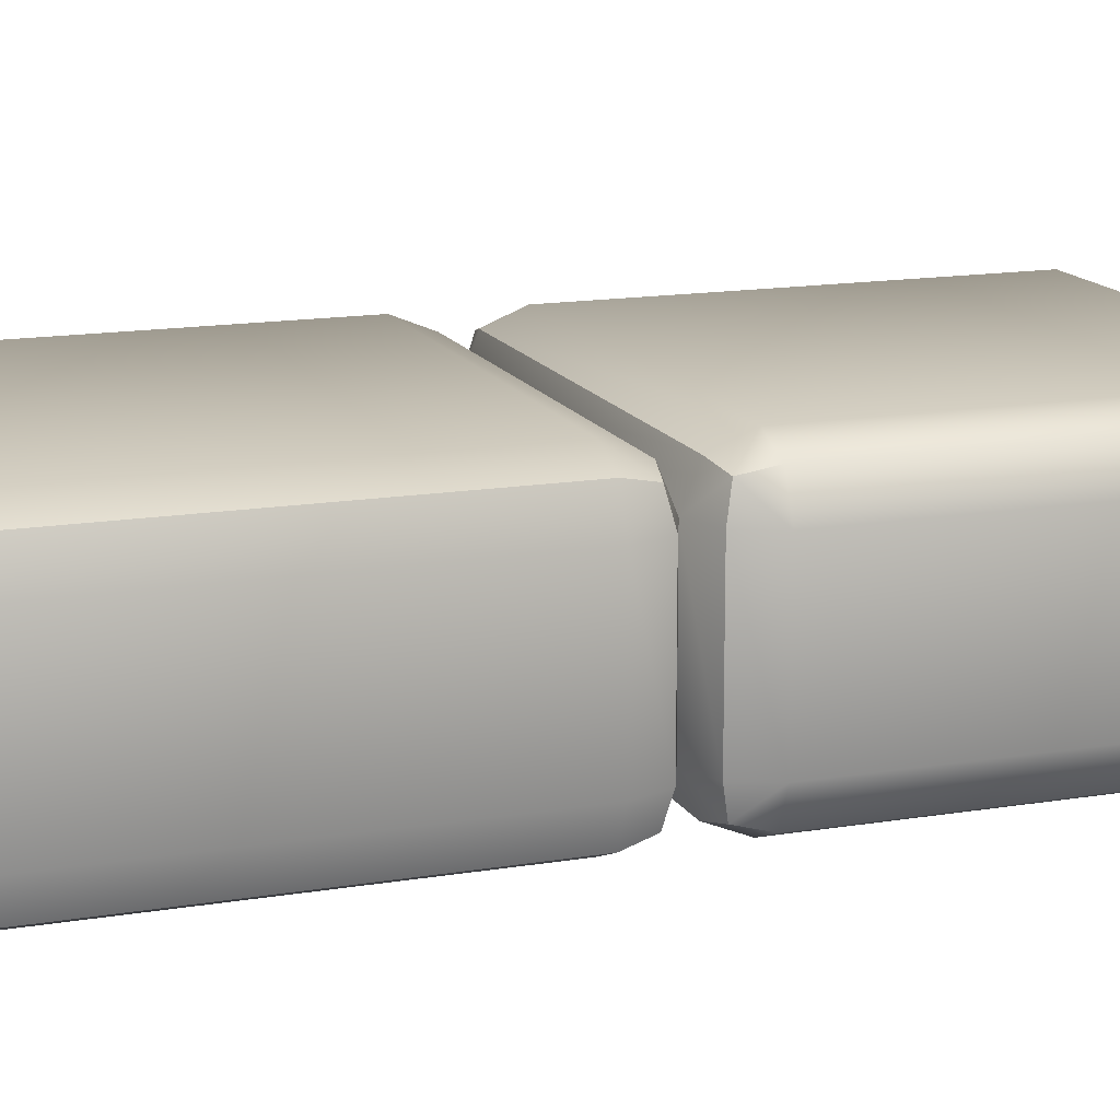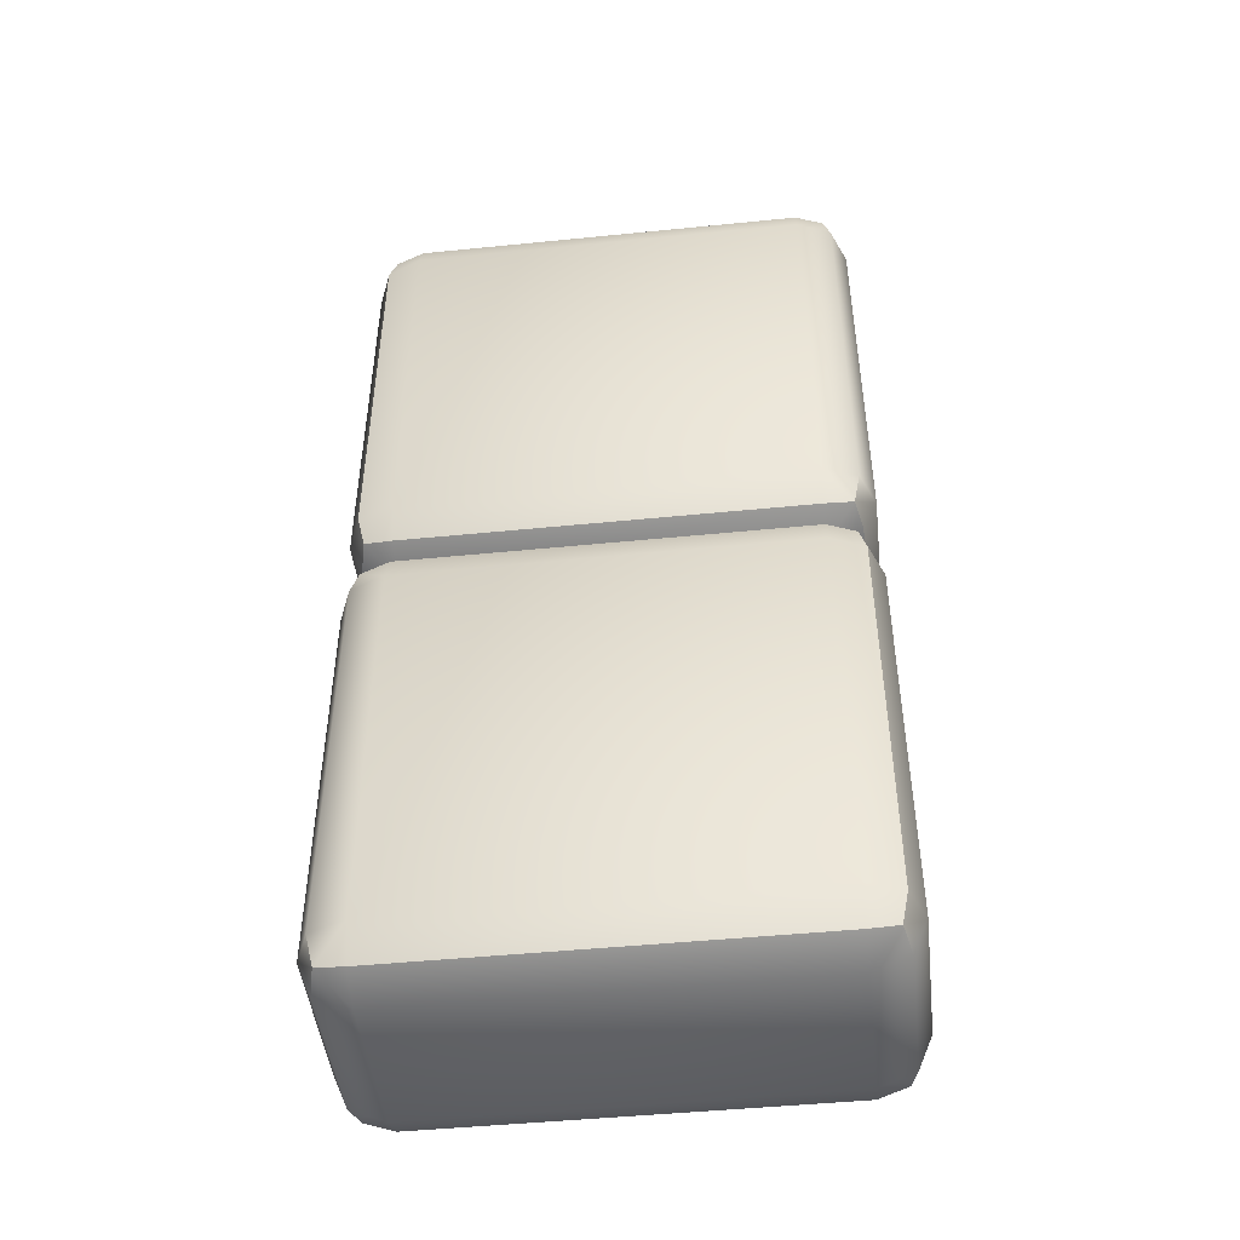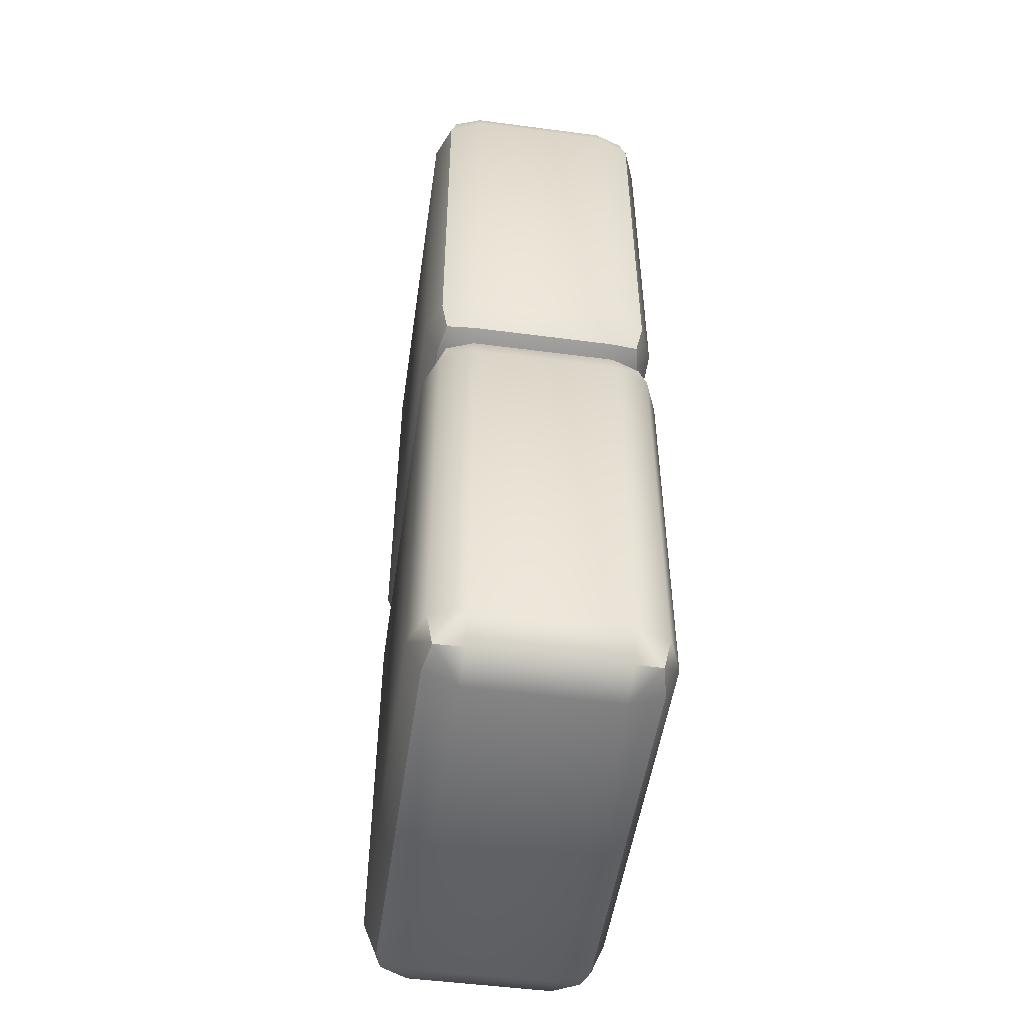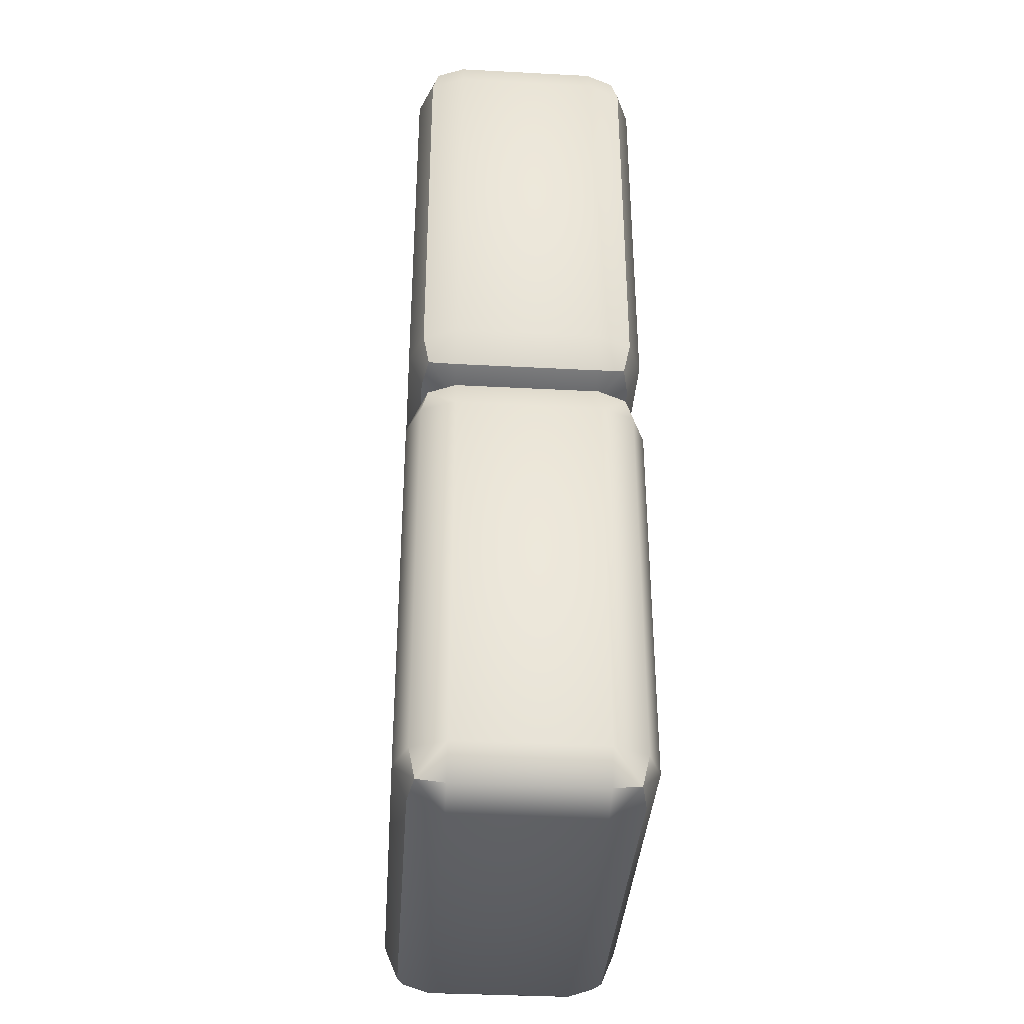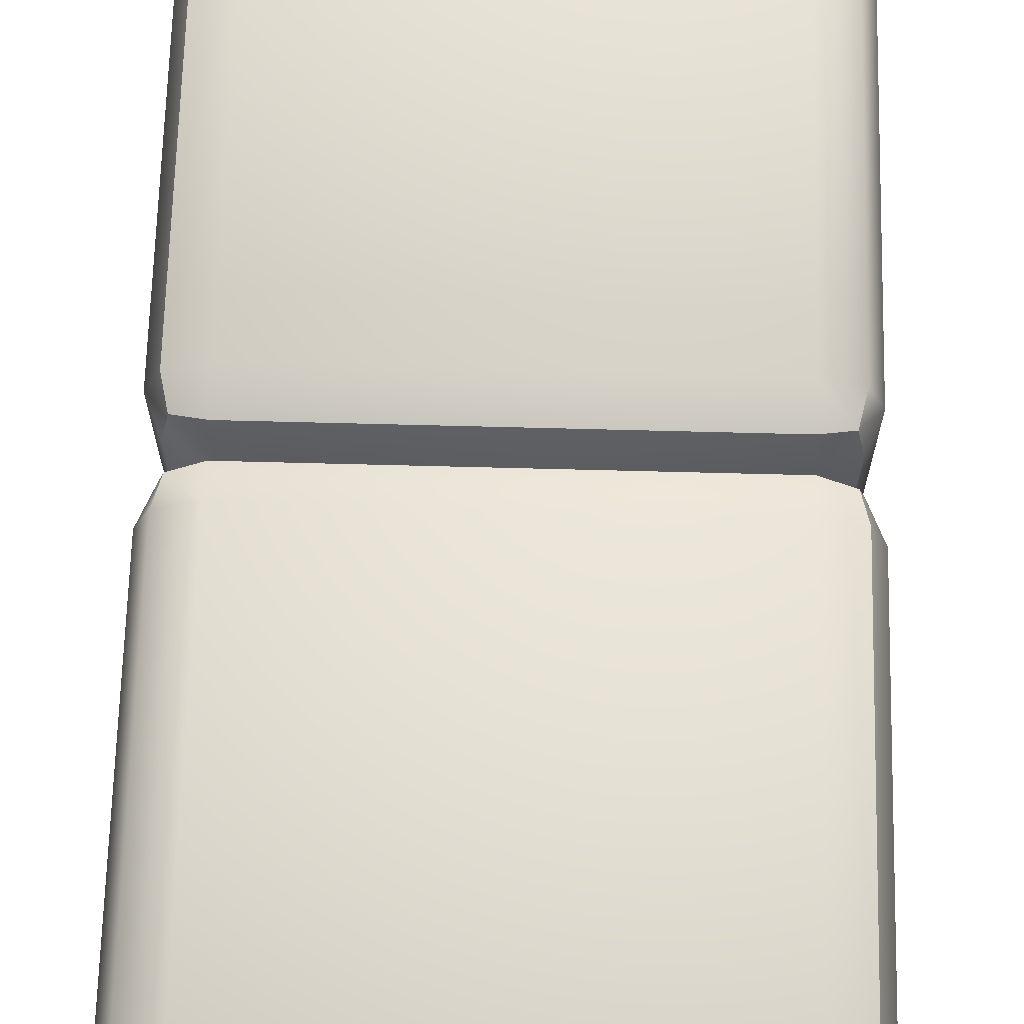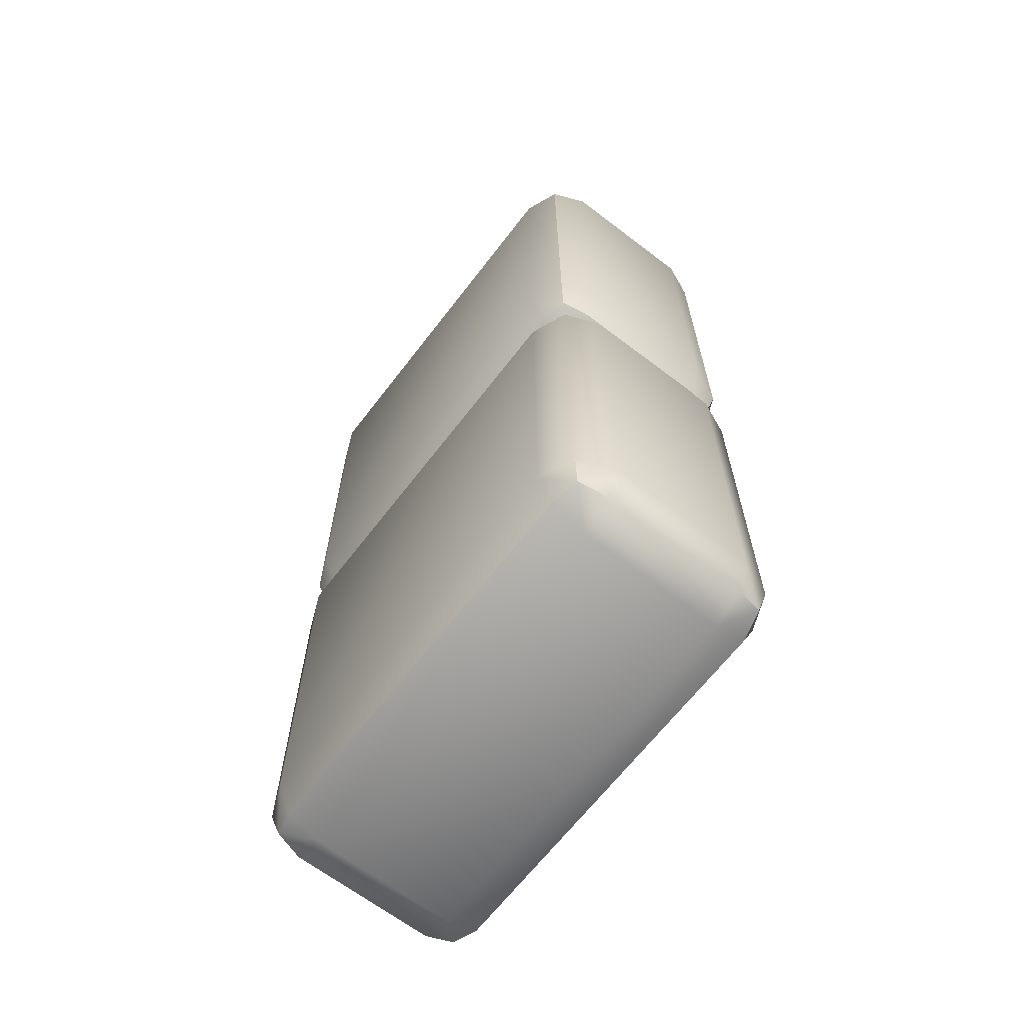
<metadata>
{"format":"obj","ext":"obj","renderer":"f3d","projection":"perspective","resolution":1024,"background":"white","views":[{"elev":14.8,"azim":-109.9,"up":"+Z"},{"elev":-47.0,"azim":6.5,"up":"+Y"},{"elev":-50.8,"azim":-98.2,"up":"+Y"},{"elev":-37.0,"azim":-93.9,"up":"+Y"},{"elev":67.4,"azim":-178.5,"up":"+Z"},{"elev":-65.8,"azim":-127.5,"up":"+Y"}]}
</metadata>
<code>
o barrier_2x1x4_green
v 0.8 1.8 0.5
v -0.9414 1.941 0.3
v -0.8 1.941 0.4414
v -0.9155 1.915 0.4155
v -0.9414 1.8 0.4414
v -0.8 1.8 0.5
v -1 1.8 0.3
v -1 3.8 0.3
v -0.8 3.8 0.5
v -0.8 4 0.3
v -0.9414 3.8 0.4414
v -0.9155 3.915 0.4155
v -0.8 3.941 0.4414
v -0.9414 3.941 0.3
v 0.8 3.8 0.5
v 1 3.8 0.3
v 0.8 4 0.3
v 0.9414 3.8 0.4414
v 0.9155 3.915 0.4155
v 0.9414 3.941 0.3
v 0.8 3.941 0.4414
v -1 3.8 -0.3
v -0.8 4 -0.3
v -0.8 3.8 -0.5
v -0.9414 3.941 -0.3
v -0.9155 3.915 -0.4155
v -0.8 3.941 -0.4414
v -0.9414 3.8 -0.4414
v 1 3.8 -0.3
v 0.8 3.8 -0.5
v 0.8 4 -0.3
v 0.9414 3.8 -0.4414
v 0.9155 3.915 -0.4155
v 0.8 3.941 -0.4414
v 0.9414 3.941 -0.3
v -1 2.2 0.3
v -0.8 2 0.3
v -0.8 2.2 0.5
v -0.9414 2.059 0.3
v -0.9155 2.085 0.4155
v -0.8 2.059 0.4414
v -0.9414 2.2 0.4414
v 1 2.2 0.3
v 0.8 2.2 0.5
v 0.9414 2.2 0.4414
v 0.9155 2.085 0.4155
v 0.8 2.059 0.4414
v 0.9414 2.059 0.3
v -1 2.2 -0.3
v -0.8 2.2 -0.5
v -0.9414 2.2 -0.4414
v -0.9155 2.085 -0.4155
v -0.8 2.059 -0.4414
v -0.9414 2.059 -0.3
v 1 2.2 -0.3
v 0.8 2 -0.3
v 0.8 2.2 -0.5
v 0.9414 2.059 -0.3
v 0.9155 2.085 -0.4155
v 0.8 2.059 -0.4414
v 0.9414 2.2 -0.4414
v 1 1.8 0.3
v 0.8 2 0.3
v 0.9414 1.8 0.4414
v 0.9155 1.915 0.4155
v 0.9414 1.941 0.3
v 0.8 1.941 0.4414
v -1 1.8 -0.3
v -0.8 2 -0.3
v -0.8 1.8 -0.5
v -0.9414 1.941 -0.3
v -0.9155 1.915 -0.4155
v -0.8 1.941 -0.4414
v -0.9414 1.8 -0.4414
v 1 1.8 -0.3
v 0.8 1.8 -0.5
v 0.9414 1.8 -0.4414
v 0.9155 1.915 -0.4155
v 0.8 1.941 -0.4414
v 0.9414 1.941 -0.3
v -1 0.2 0.3
v -0.8 0.2 0.5
v -0.9414 0.05858 0.3
v -0.9155 0.08453 0.4155
v -0.8 0.05858 0.4414
v -0.9414 0.2 0.4414
v 1 0.2 0.3
v 0.8 0.2 0.5
v 0.9414 0.2 0.4414
v 0.9155 0.08453 0.4155
v 0.8 0.05858 0.4414
v 0.9414 0.05858 0.3
v -1 0.2 -0.3
v -0.8 0.2 -0.5
v -0.9414 0.2 -0.4414
v -0.9155 0.08453 -0.4155
v -0.8 0.05858 -0.4414
v -0.9414 0.05858 -0.3
v 1 0.2 -0.3
v 0.8 0.2 -0.5
v 0.9414 0.05858 -0.3
v 0.9155 0.08453 -0.4155
v 0.8 0.05858 -0.4414
v 0.9414 0.2 -0.4414
v -0.8 0 0.3
v 0.8 0 0.3
v -0.8 0 -0.3
v 0.8 0 -0.3
f 38 44 15 9
f 82 88 1 6
f 55 29 16 43
f 10 17 31 23
f 24 30 57 50
f 8 11 12 14
f 9 13 12 11
f 10 14 12 13
f 15 18 19 21
f 16 20 19 18
f 17 21 19 20
f 22 25 26 28
f 23 27 26 25
f 24 28 26 27
f 29 32 33 35
f 30 34 33 32
f 31 35 33 34
f 36 39 40 42
f 37 41 40 39
f 38 42 40 41
f 43 45 46 48
f 44 47 46 45
f 63 48 46 47
f 49 51 52 54
f 50 53 52 51
f 69 54 52 53
f 55 58 59 61
f 56 60 59 58
f 57 61 59 60
f 22 8 14 25
f 25 14 10 23
f 9 15 21 13
f 13 21 17 10
f 16 29 35 20
f 20 35 31 17
f 30 24 27 34
f 34 27 23 31
f 49 22 28 51
f 51 28 24 50
f 29 55 61 32
f 32 61 57 30
f 56 69 53 60
f 60 53 50 57
f 36 49 54 39
f 39 54 69 37
f 55 43 48 58
f 58 48 63 56
f 44 38 41 47
f 47 41 37 63
f 8 36 42 11
f 11 42 38 9
f 43 16 18 45
f 45 18 15 44
f 22 49 36 8
f 99 75 62 87
f 70 76 100 94
f 7 5 4 2
f 6 3 4 5
f 37 2 4 3
f 1 64 65 67
f 62 66 65 64
f 63 67 65 66
f 68 71 72 74
f 69 73 72 71
f 70 74 72 73
f 75 77 78 80
f 76 79 78 77
f 56 80 78 79
f 81 83 84 86
f 105 85 84 83
f 82 86 84 85
f 87 89 90 92
f 88 91 90 89
f 106 92 90 91
f 93 95 96 98
f 94 97 96 95
f 107 98 96 97
f 99 101 102 104
f 108 103 102 101
f 100 104 102 103
f 68 7 2 71
f 71 2 37 69
f 6 1 67 3
f 3 67 63 37
f 62 75 80 66
f 66 80 56 63
f 76 70 73 79
f 79 73 69 56
f 93 68 74 95
f 95 74 70 94
f 75 99 104 77
f 77 104 100 76
f 108 107 97 103
f 103 97 94 100
f 81 93 98 83
f 83 98 107 105
f 99 87 92 101
f 101 92 106 108
f 88 82 85 91
f 91 85 105 106
f 7 81 86 5
f 5 86 82 6
f 87 62 64 89
f 89 64 1 88
f 68 93 81 7
f 105 107 108 106

</code>
